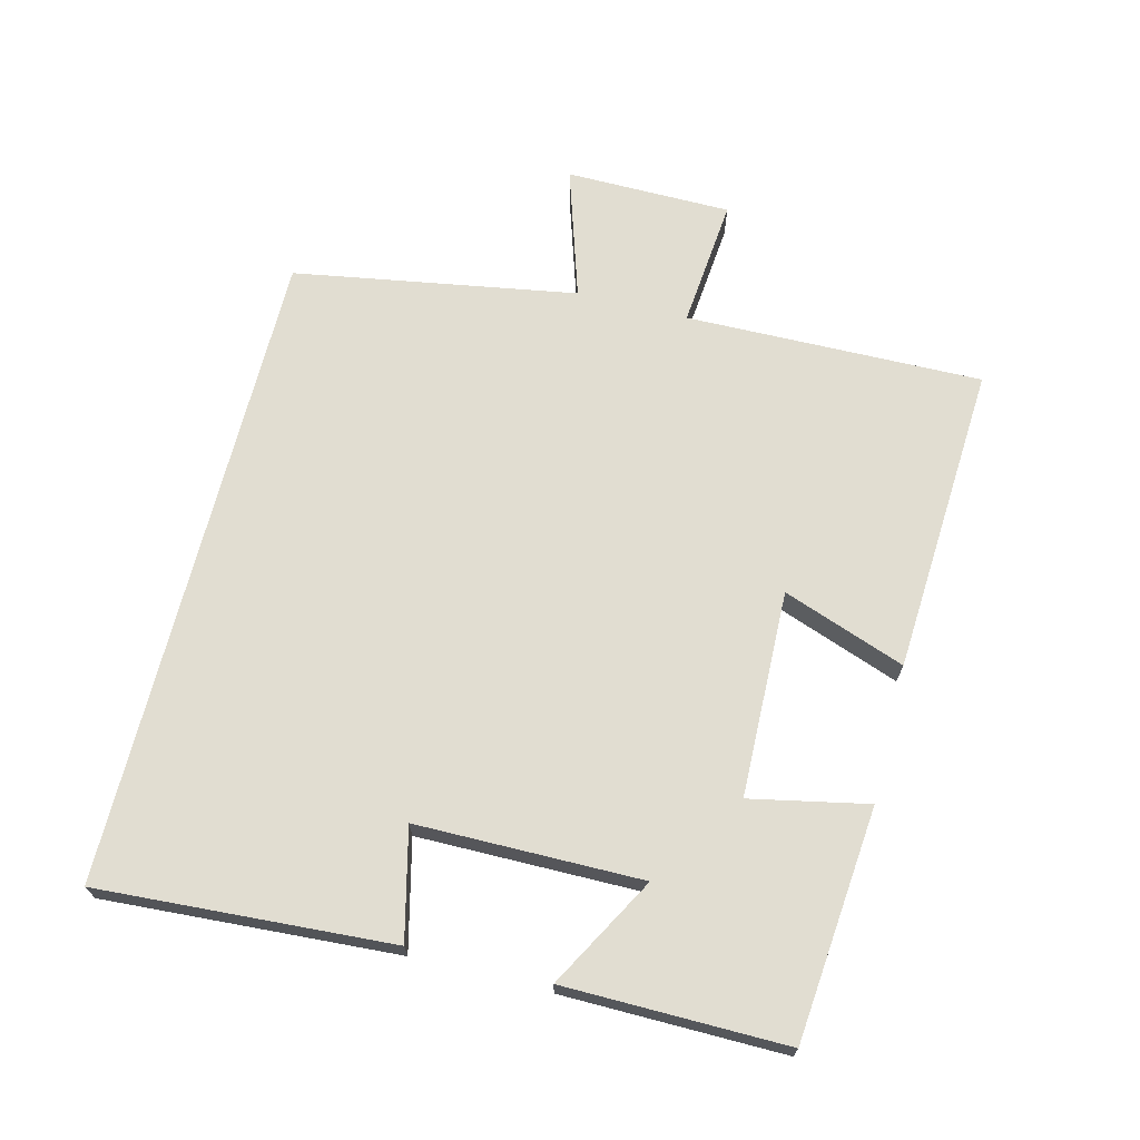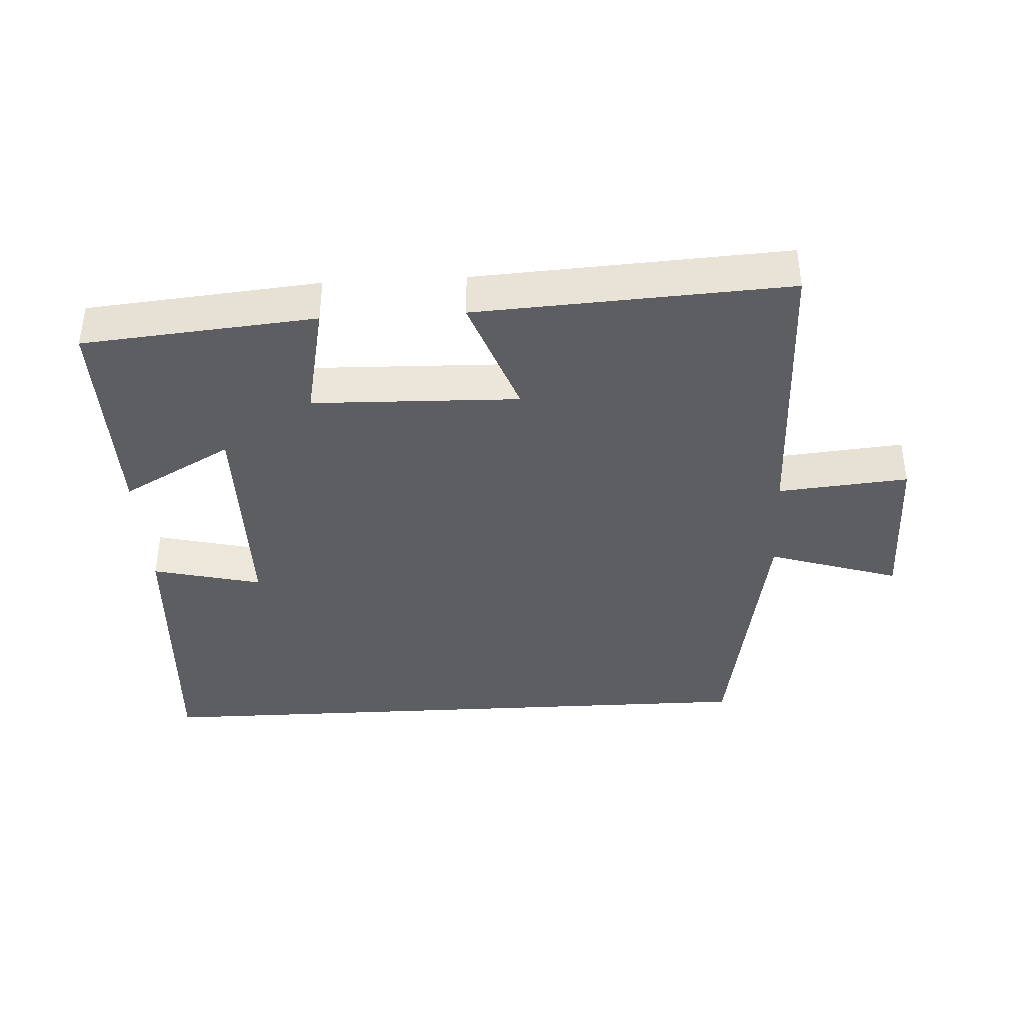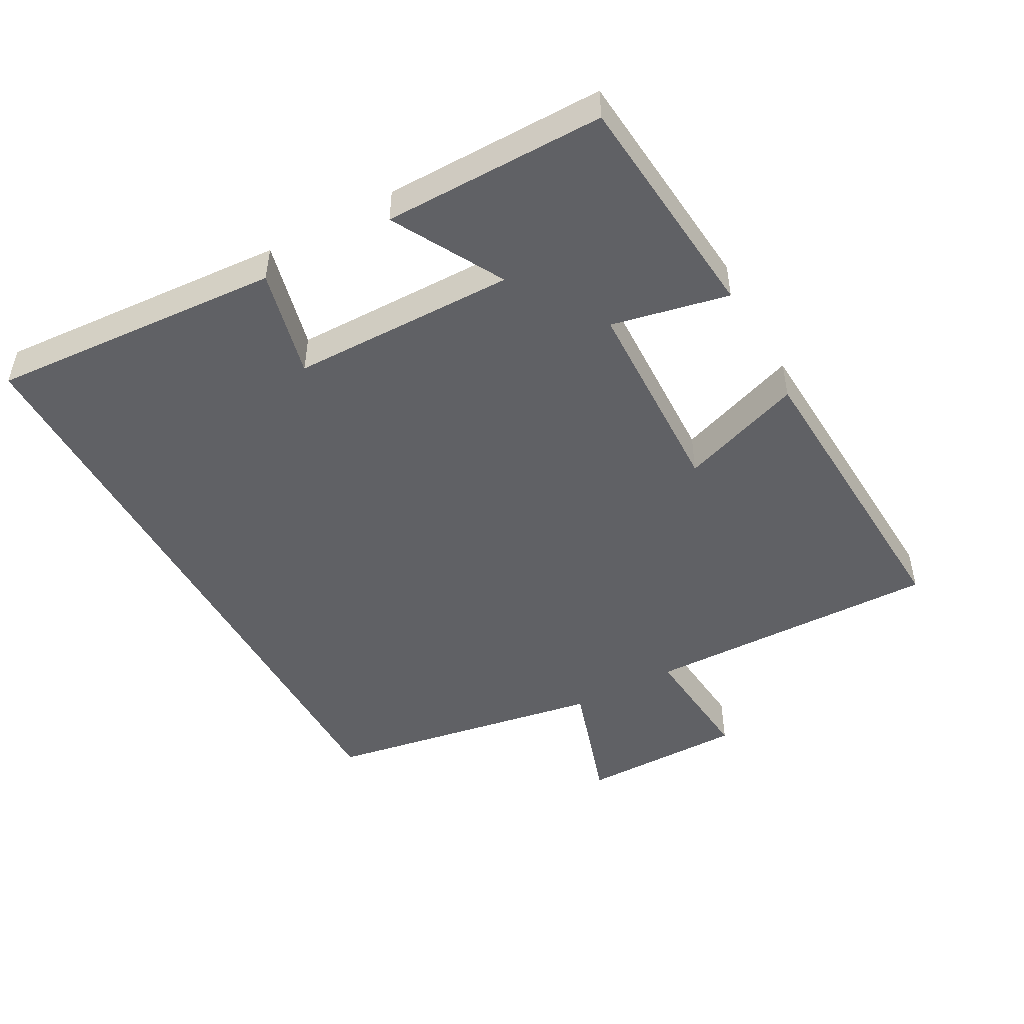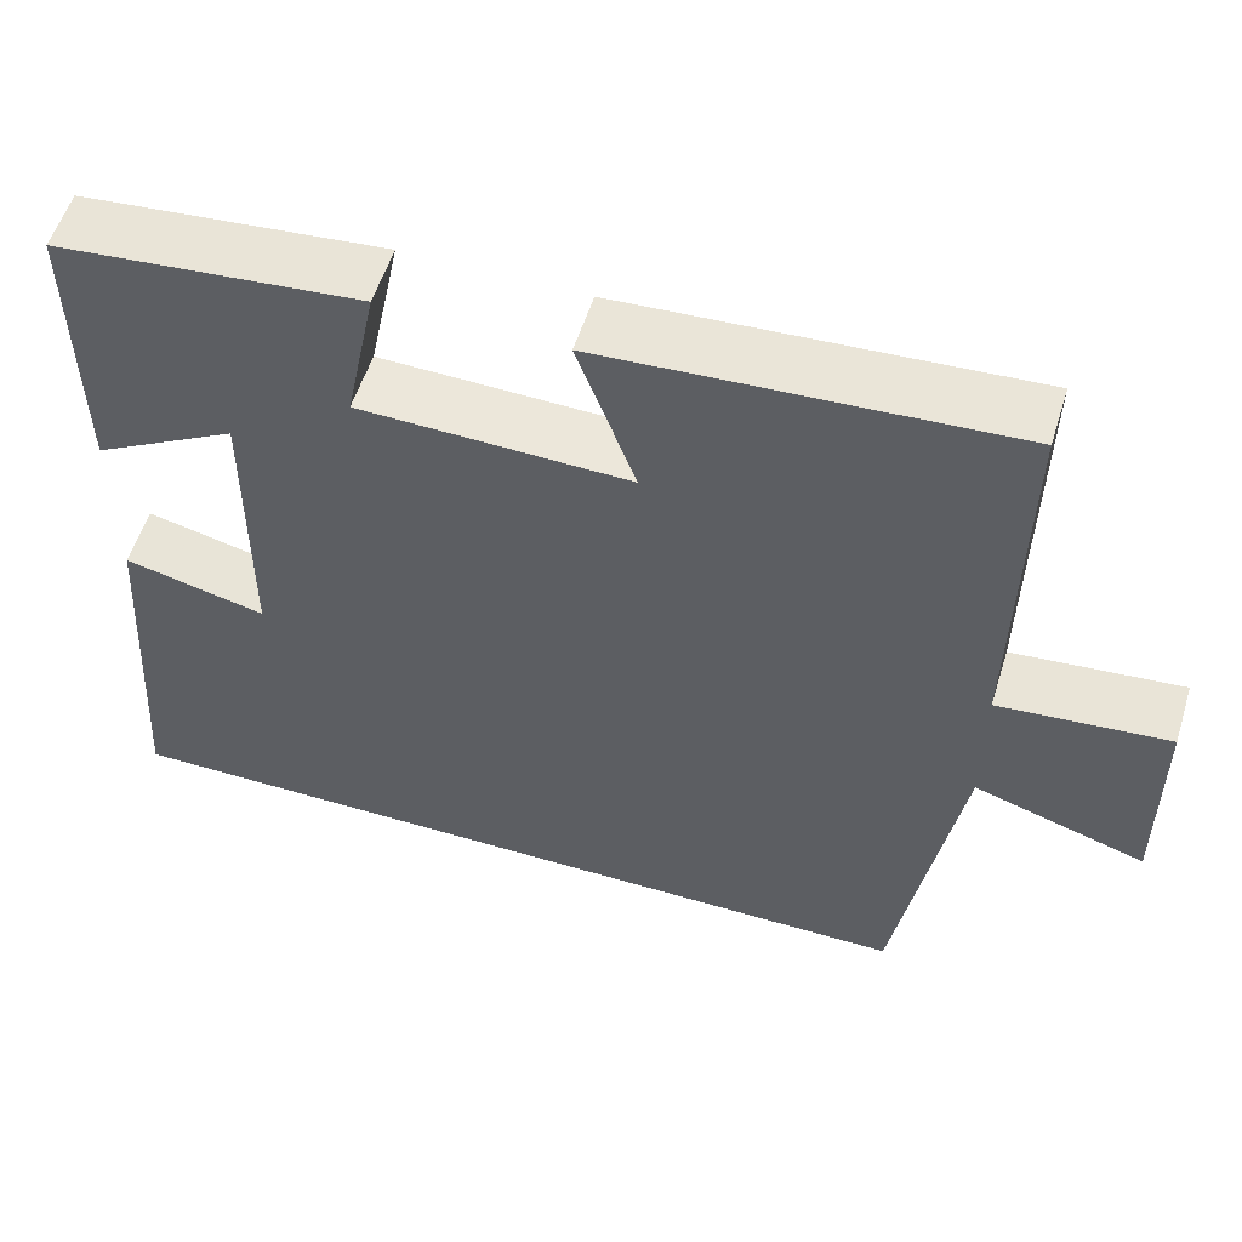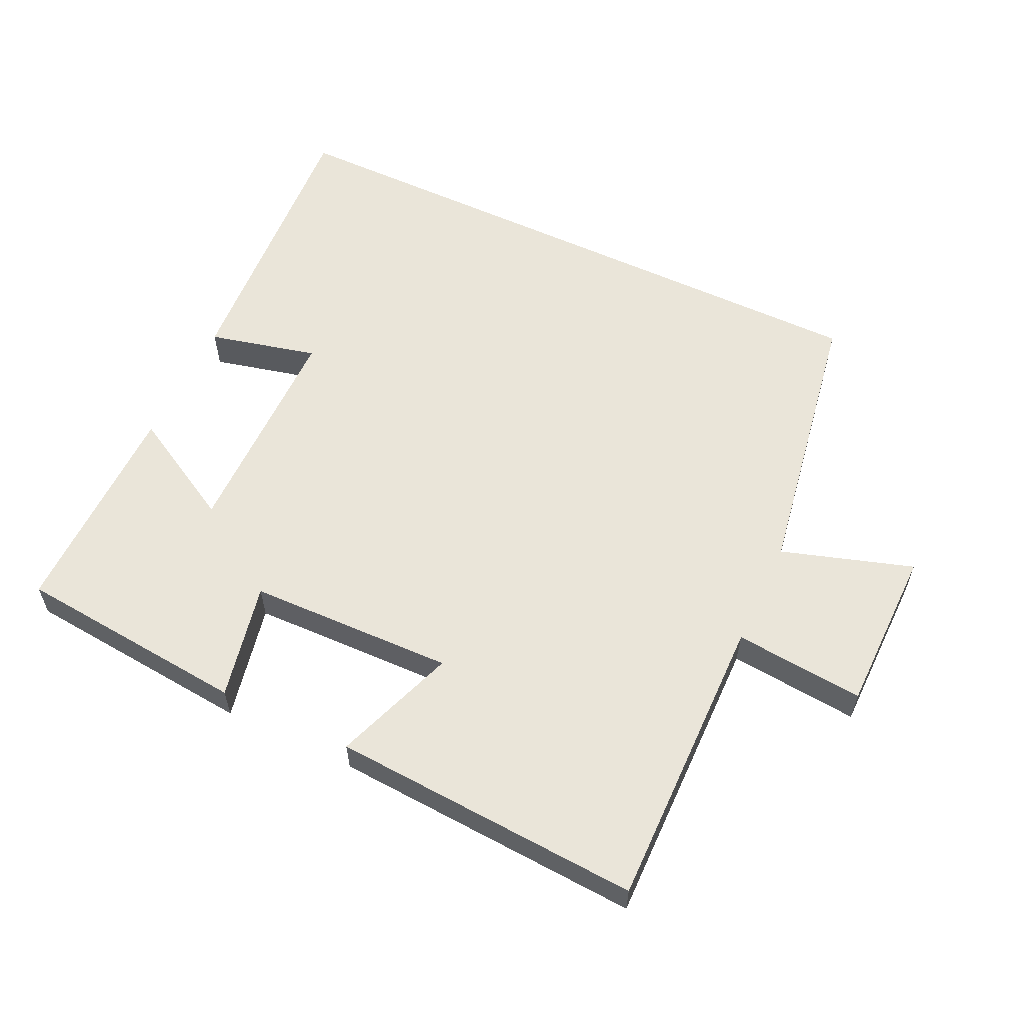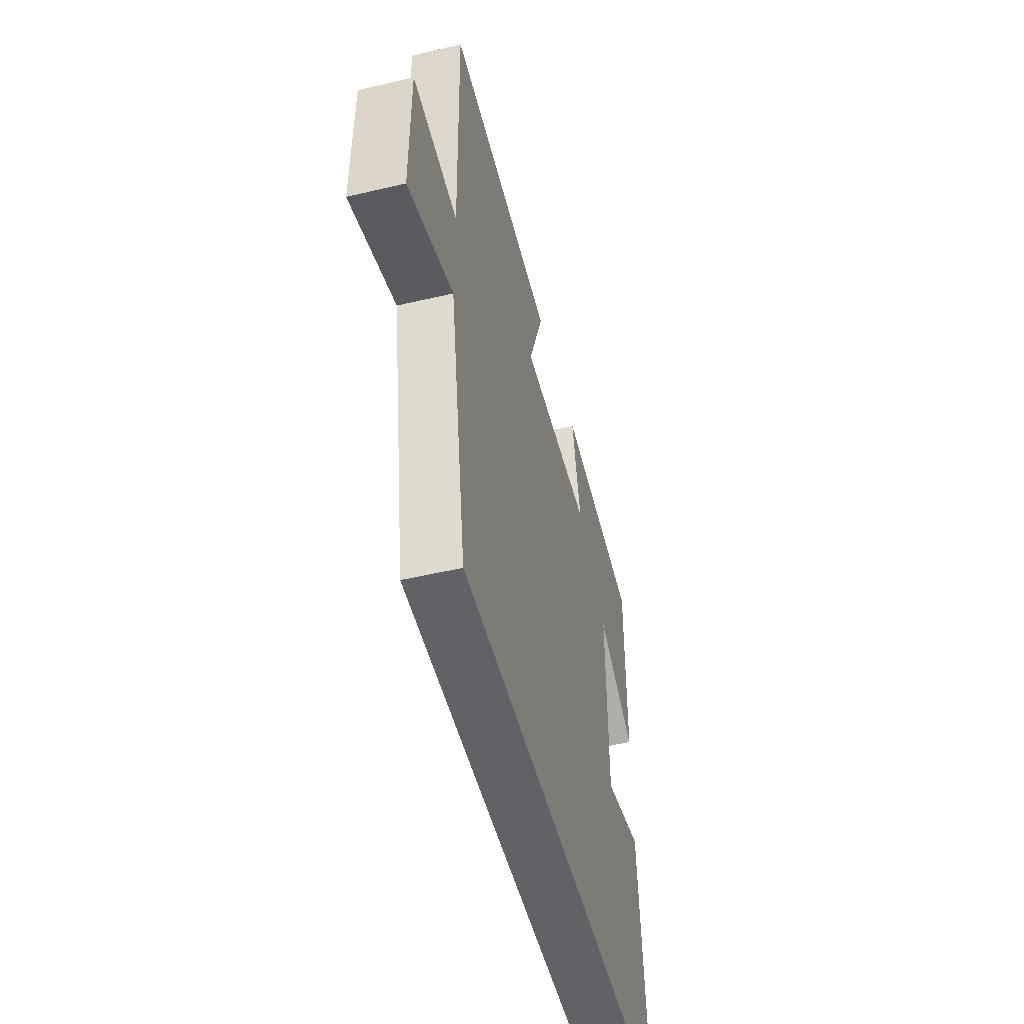
<metadata>
{"format":"obj","ext":"obj","renderer":"f3d","projection":"perspective","resolution":1024,"background":"white","views":[{"elev":68.8,"azim":-75.8,"up":"+Y"},{"elev":-38.8,"azim":3.1,"up":"+Y"},{"elev":-48.2,"azim":-61.4,"up":"+Y"},{"elev":55.4,"azim":17.2,"up":"+Z"},{"elev":58.3,"azim":25.3,"up":"+Y"},{"elev":-50.7,"azim":104.4,"up":"+Z"}]}
</metadata>
<code>
v 0.507 0.07 0.527
v 0.5 0.07 0.086
v 0.693 0.07 0.104
v 0.695 0.07 -0.142
v 0.5 0.07 -0.08
v 0.429 0.07 -0.5
v -0.528 0.07 -0.5
v -0.5 0.07 -0.065
v -0.338 0.07 -0.104
v -0.336 0.07 0.23
v -0.5 0.07 0.139
v -0.503 0.07 0.468
v -0.158 0.07 0.5
v -0.194 0.07 0.326
v 0.112 0.07 0.318
v 0.046 0.07 0.5
v 0.507 0 0.527
v 0.5 0 0.086
v 0.693 0 0.104
v 0.695 0 -0.142
v 0.5 0 -0.08
v 0.429 0 -0.5
v -0.528 0 -0.5
v -0.5 0 -0.065
v -0.338 0 -0.104
v -0.336 0 0.23
v -0.5 0 0.139
v -0.503 0 0.468
v -0.158 0 0.5
v -0.194 0 0.326
v 0.112 0 0.318
v 0.046 0 0.5
f 15 16 1 2
f 14 15 2
f 11 12 13 14
f 10 11 14
f 9 10 14 2
f 6 7 8 9
f 5 6 9 2
f 2 3 4 5
f 18 17 32 31
f 18 31 30
f 30 29 28 27
f 30 27 26
f 18 30 26 25
f 25 24 23 22
f 18 25 22 21
f 21 20 19 18
f 1 17 18 2
f 2 18 19 3
f 3 19 20 4
f 4 20 21 5
f 5 21 22 6
f 6 22 23 7
f 7 23 24 8
f 8 24 25 9
f 9 25 26 10
f 10 26 27 11
f 11 27 28 12
f 12 28 29 13
f 13 29 30 14
f 14 30 31 15
f 15 31 32 16
f 16 32 17 1

</code>
